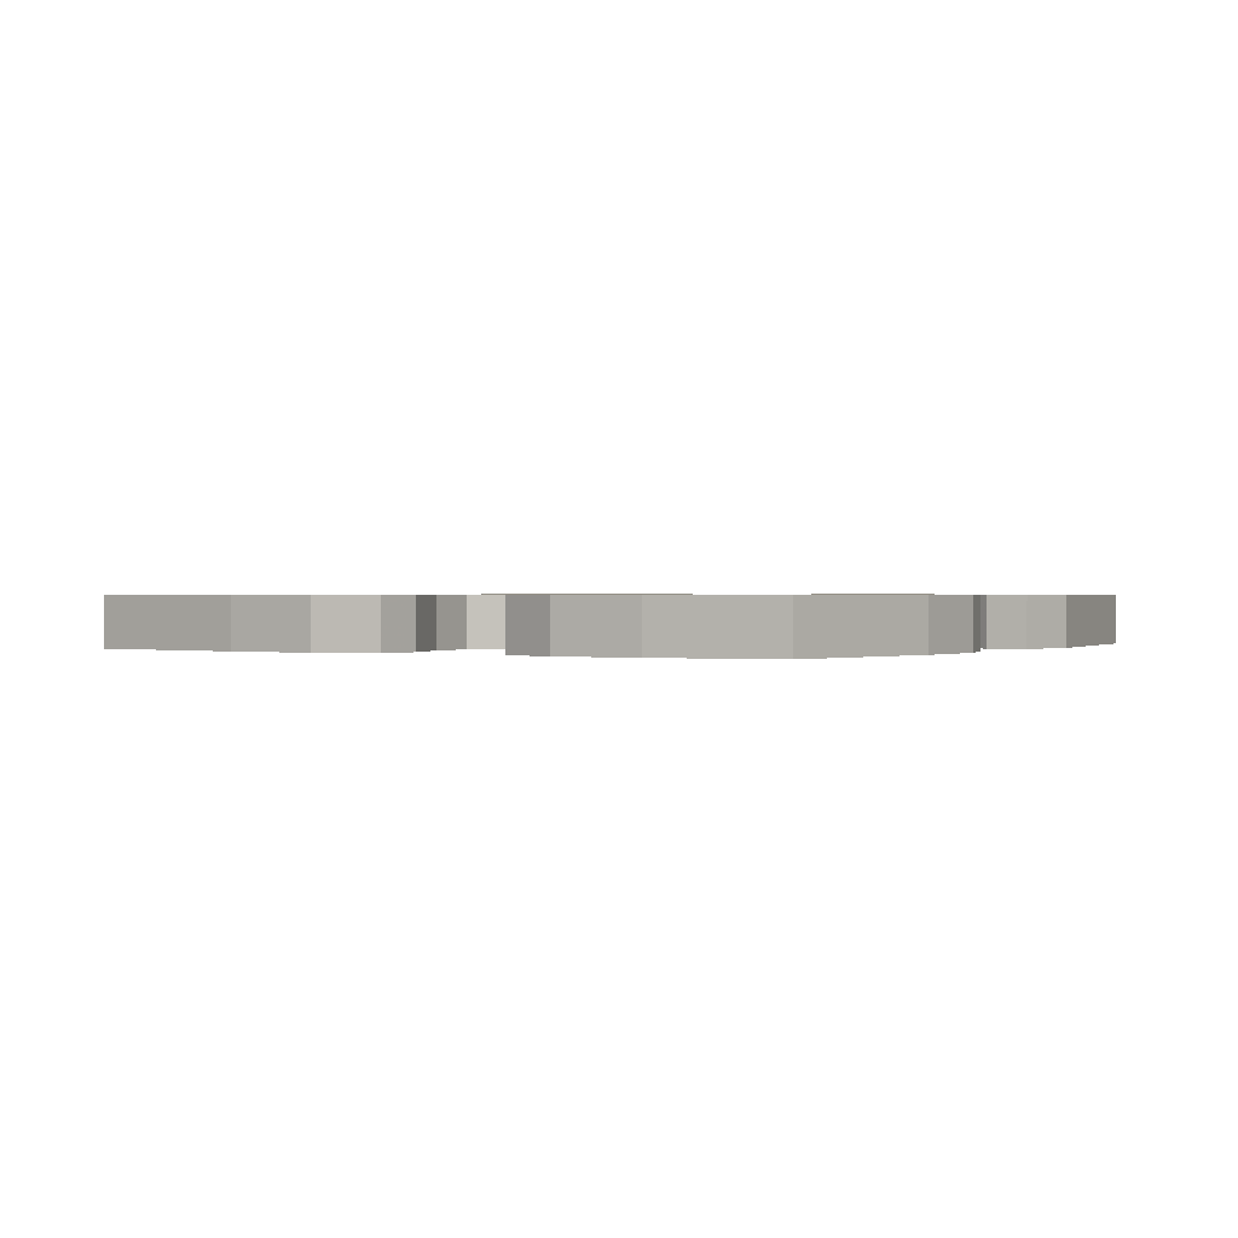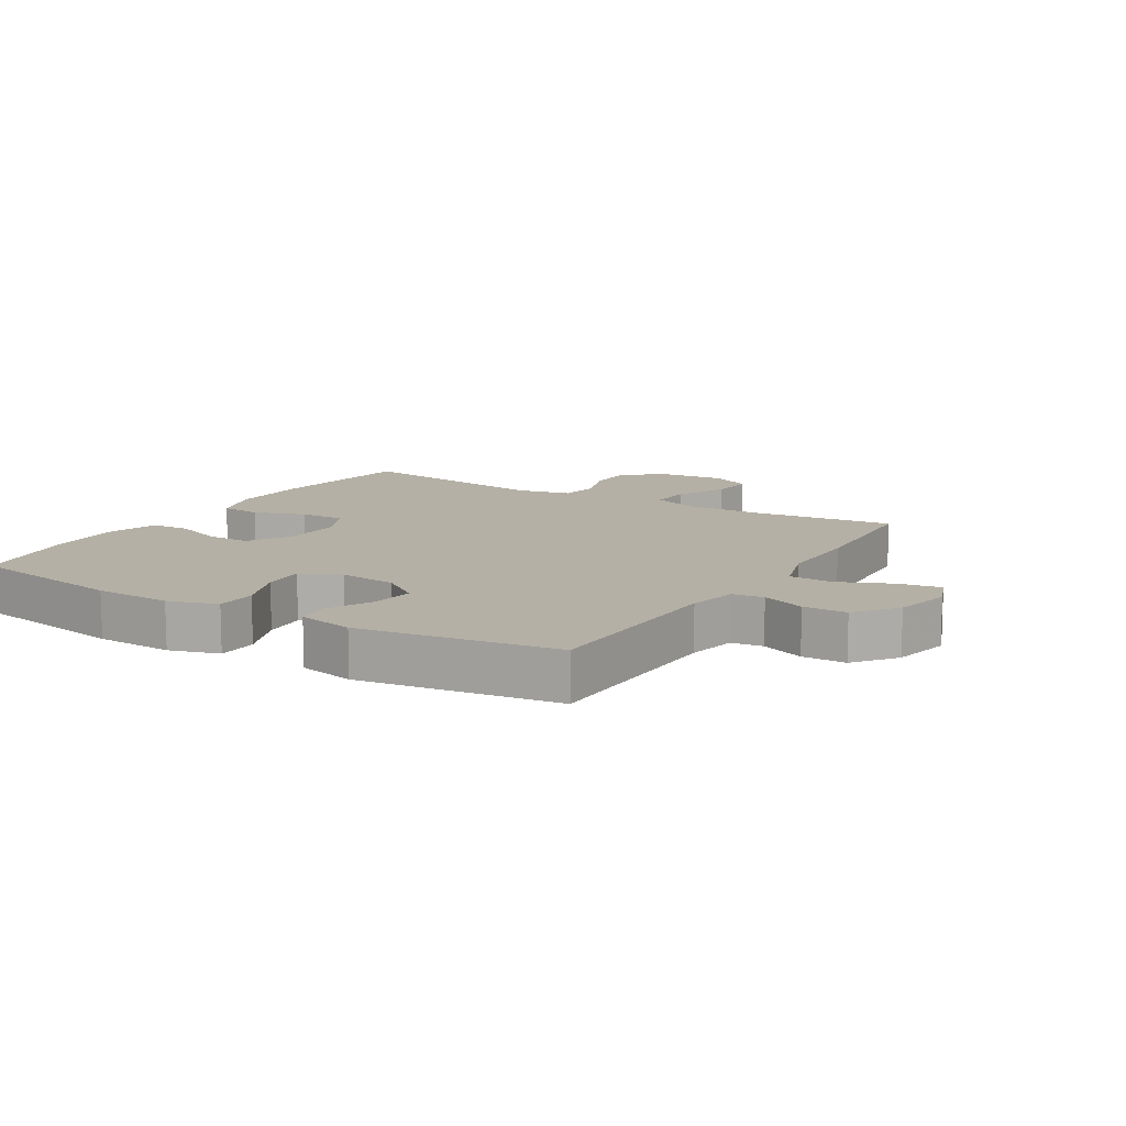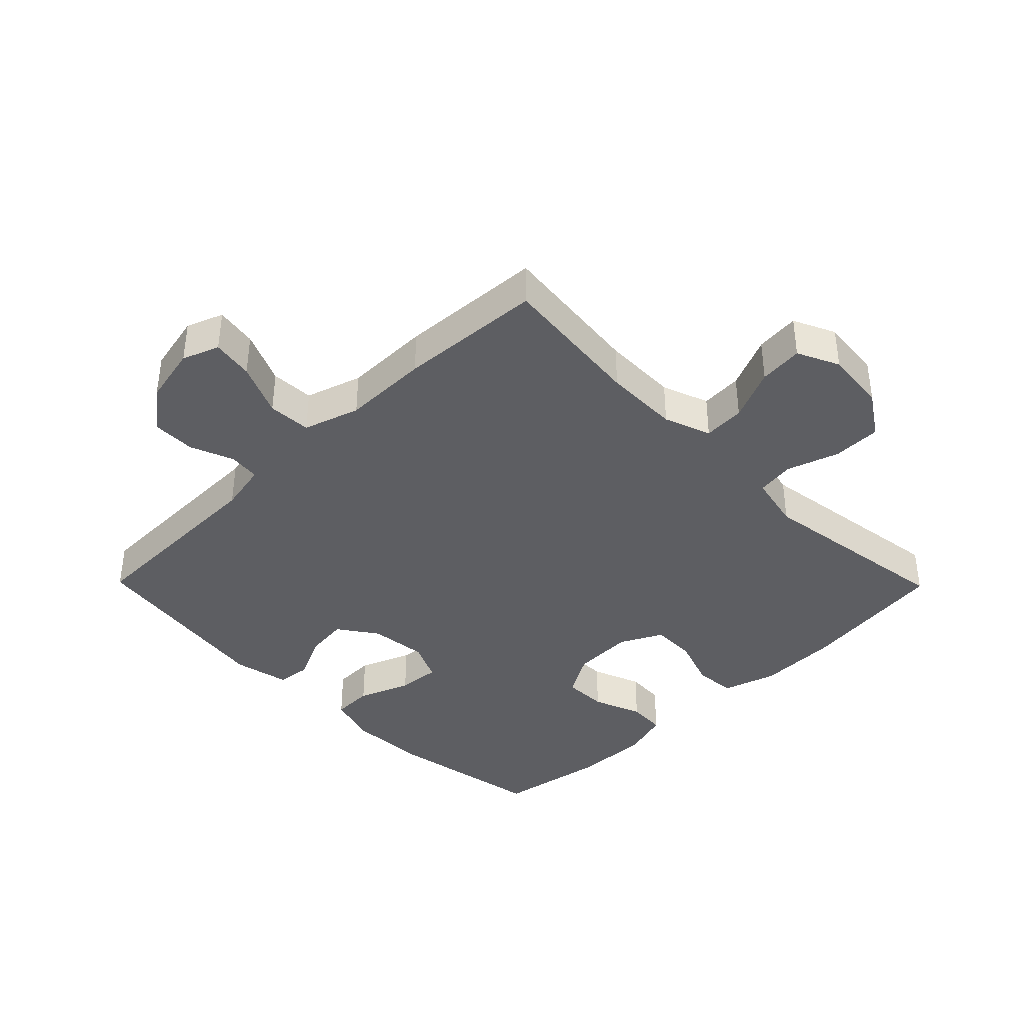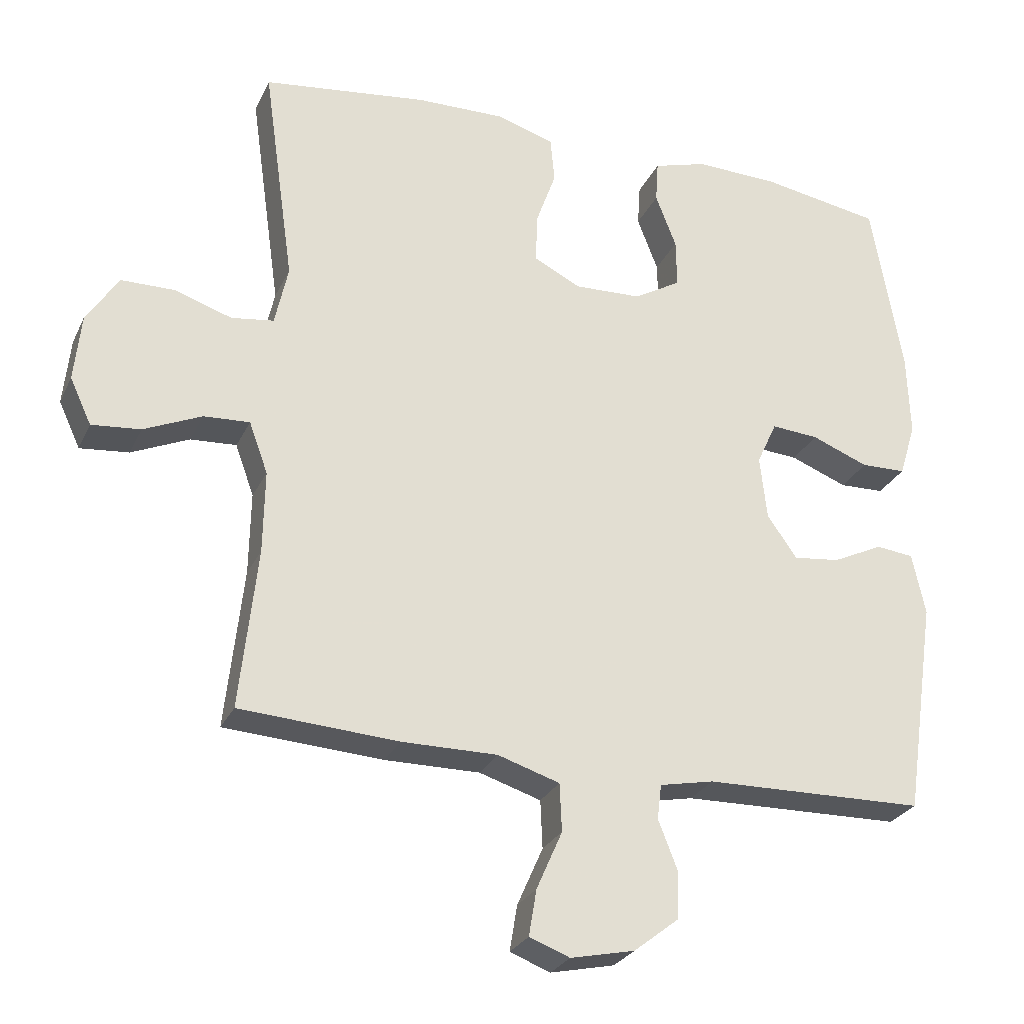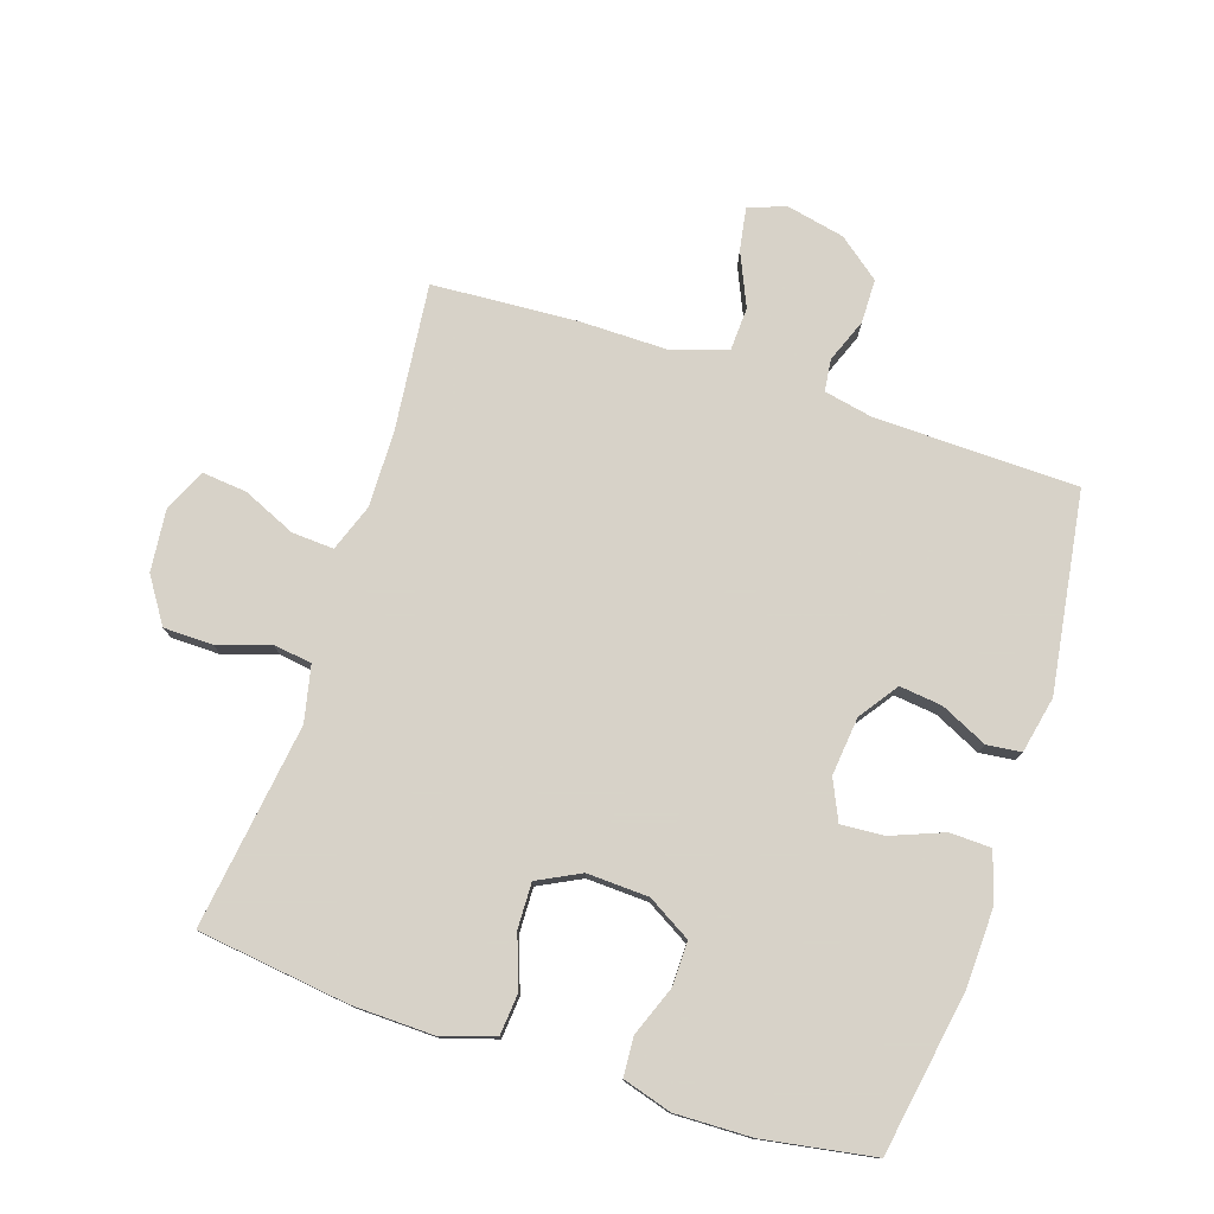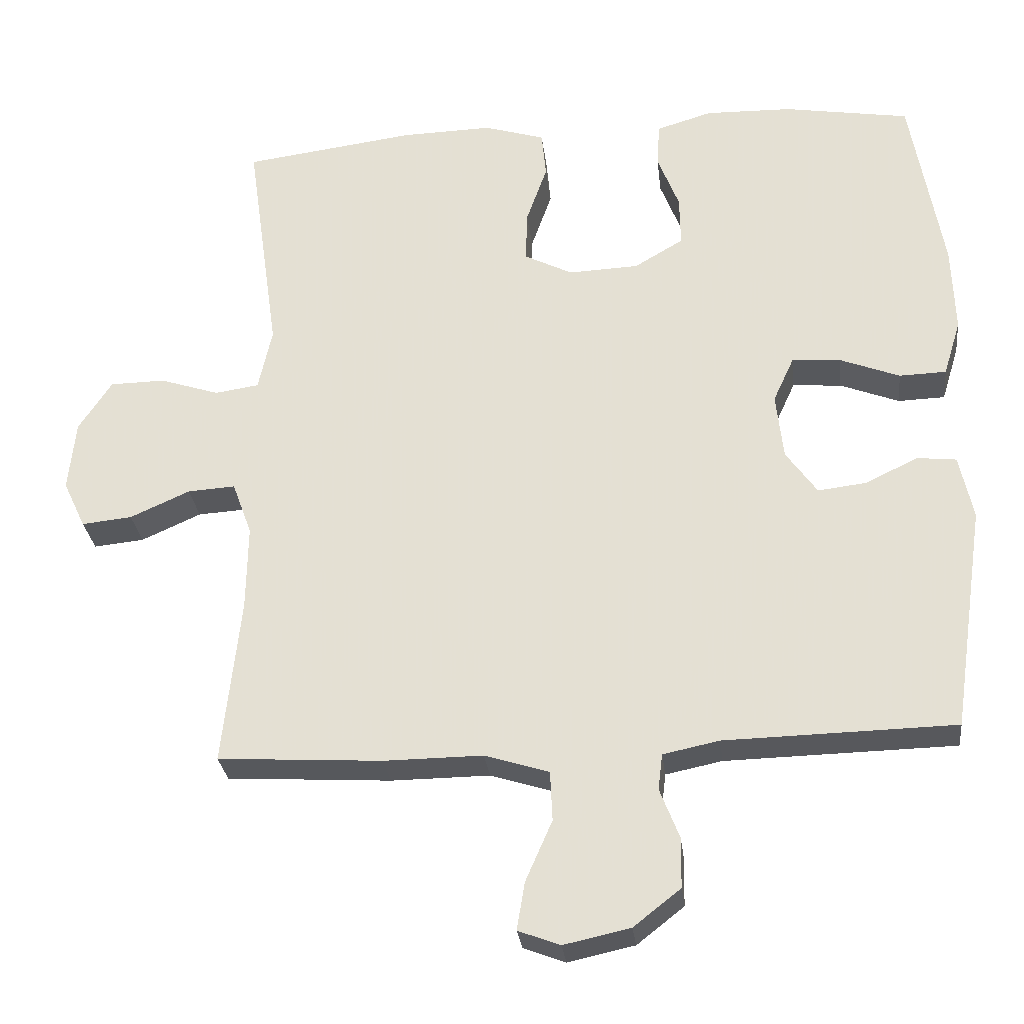
<metadata>
{"format":"obj","ext":"obj","renderer":"f3d","projection":"perspective","resolution":1024,"background":"white","views":[{"elev":0.6,"azim":31.3,"up":"+Y"},{"elev":11.7,"azim":121.3,"up":"+Y"},{"elev":-39.0,"azim":-135.5,"up":"+Y"},{"elev":-27.2,"azim":-21.1,"up":"+Z"},{"elev":77.3,"azim":18.1,"up":"+Y"},{"elev":-28.6,"azim":6.6,"up":"+Z"}]}
</metadata>
<code>
v 0.5 0.07 -0.5
v 0.182 0.07 -0.507
v 0.104 0.07 -0.523
v 0.098 0.07 -0.573
v 0.125 0.07 -0.642
v 0.124 0.07 -0.711
v 0.059 0.07 -0.762
v -0.033 0.07 -0.782
v -0.091 0.07 -0.76
v -0.08 0.07 -0.694
v -0.043 0.07 -0.61
v -0.046 0.07 -0.541
v -0.135 0.07 -0.513
v -0.272 0.07 -0.514
v -0.5 0.07 -0.5
v -0.475 0.07 -0.269
v -0.473 0.07 -0.15
v -0.5 0.07 -0.076
v -0.566 0.07 -0.08
v -0.649 0.07 -0.117
v -0.719 0.07 -0.124
v -0.75 0.07 -0.058
v -0.74 0.07 0.04
v -0.694 0.07 0.11
v -0.617 0.07 0.111
v -0.535 0.07 0.084
v -0.474 0.07 0.093
v -0.455 0.07 0.18
v -0.5 0.07 0.5
v -0.262 0.07 0.531
v -0.135 0.07 0.534
v -0.051 0.07 0.508
v -0.045 0.07 0.443
v -0.074 0.07 0.361
v -0.076 0.07 0.29
v -0.009 0.07 0.256
v 0.088 0.07 0.26
v 0.156 0.07 0.3
v 0.155 0.07 0.37
v 0.125 0.07 0.448
v 0.129 0.07 0.509
v 0.206 0.07 0.532
v 0.326 0.07 0.529
v 0.5 0.07 0.5
v 0.544 0.07 0.245
v 0.548 0.07 0.123
v 0.524 0.07 0.045
v 0.459 0.07 0.043
v 0.377 0.07 0.075
v 0.309 0.07 0.08
v 0.28 0.07 0.017
v 0.29 0.07 -0.075
v 0.333 0.07 -0.136
v 0.4 0.07 -0.128
v 0.473 0.07 -0.093
v 0.527 0.07 -0.099
v 0.546 0.07 -0.188
v 0.5 0 -0.5
v 0.182 0 -0.507
v 0.104 0 -0.523
v 0.098 0 -0.573
v 0.125 0 -0.642
v 0.124 0 -0.711
v 0.059 0 -0.762
v -0.033 0 -0.782
v -0.091 0 -0.76
v -0.08 0 -0.694
v -0.043 0 -0.61
v -0.046 0 -0.541
v -0.135 0 -0.513
v -0.272 0 -0.514
v -0.5 0 -0.5
v -0.475 0 -0.269
v -0.473 0 -0.15
v -0.5 0 -0.076
v -0.566 0 -0.08
v -0.649 0 -0.117
v -0.719 0 -0.124
v -0.75 0 -0.058
v -0.74 0 0.04
v -0.694 0 0.11
v -0.617 0 0.111
v -0.535 0 0.084
v -0.474 0 0.093
v -0.455 0 0.18
v -0.5 0 0.5
v -0.262 0 0.531
v -0.135 0 0.534
v -0.051 0 0.508
v -0.045 0 0.443
v -0.074 0 0.361
v -0.076 0 0.29
v -0.009 0 0.256
v 0.088 0 0.26
v 0.156 0 0.3
v 0.155 0 0.37
v 0.125 0 0.448
v 0.129 0 0.509
v 0.206 0 0.532
v 0.326 0 0.529
v 0.5 0 0.5
v 0.544 0 0.245
v 0.548 0 0.123
v 0.524 0 0.045
v 0.459 0 0.043
v 0.377 0 0.075
v 0.309 0 0.08
v 0.28 0 0.017
v 0.29 0 -0.075
v 0.333 0 -0.136
v 0.4 0 -0.128
v 0.473 0 -0.093
v 0.527 0 -0.099
v 0.546 0 -0.188
f 57 1 2
f 56 57 2
f 55 56 2
f 54 55 2
f 53 54 2 3
f 52 53 3
f 51 52 3
f 47 48 49
f 46 47 49
f 45 46 49
f 44 45 49
f 43 44 49
f 42 43 49
f 41 42 49
f 40 41 49
f 39 40 49
f 38 39 49 50
f 37 38 50 51
f 32 33 34
f 31 32 34
f 30 31 34
f 29 30 34
f 28 29 34
f 27 28 34 35
f 24 25 26
f 23 24 26
f 22 23 26
f 21 22 26
f 20 21 26
f 19 20 26
f 18 19 26 27
f 27 35 36
f 18 27 36
f 17 18 36
f 13 14 15 16
f 37 51 3
f 36 37 3
f 17 36 3
f 16 17 3
f 13 16 3
f 12 13 3
f 9 10 11
f 8 9 11
f 7 8 11
f 6 7 11
f 5 6 11
f 4 5 11
f 3 4 11 12
f 59 58 114
f 59 114 113
f 59 113 112
f 59 112 111
f 60 59 111 110
f 60 110 109
f 60 109 108
f 106 105 104
f 106 104 103
f 106 103 102
f 106 102 101
f 106 101 100
f 106 100 99
f 106 99 98
f 106 98 97
f 106 97 96
f 107 106 96 95
f 108 107 95 94
f 91 90 89
f 91 89 88
f 91 88 87
f 91 87 86
f 91 86 85
f 92 91 85 84
f 83 82 81
f 83 81 80
f 83 80 79
f 83 79 78
f 83 78 77
f 83 77 76
f 84 83 76 75
f 93 92 84
f 93 84 75
f 93 75 74
f 73 72 71 70
f 60 108 94
f 60 94 93
f 60 93 74
f 60 74 73
f 60 73 70
f 60 70 69
f 68 67 66
f 68 66 65
f 68 65 64
f 68 64 63
f 68 63 62
f 68 62 61
f 69 68 61 60
f 1 58 59 2
f 2 59 60 3
f 3 60 61 4
f 4 61 62 5
f 5 62 63 6
f 6 63 64 7
f 7 64 65 8
f 8 65 66 9
f 9 66 67 10
f 10 67 68 11
f 11 68 69 12
f 12 69 70 13
f 13 70 71 14
f 14 71 72 15
f 15 72 73 16
f 16 73 74 17
f 17 74 75 18
f 18 75 76 19
f 19 76 77 20
f 20 77 78 21
f 21 78 79 22
f 22 79 80 23
f 23 80 81 24
f 24 81 82 25
f 25 82 83 26
f 26 83 84 27
f 27 84 85 28
f 28 85 86 29
f 29 86 87 30
f 30 87 88 31
f 31 88 89 32
f 32 89 90 33
f 33 90 91 34
f 34 91 92 35
f 35 92 93 36
f 36 93 94 37
f 37 94 95 38
f 38 95 96 39
f 39 96 97 40
f 40 97 98 41
f 41 98 99 42
f 42 99 100 43
f 43 100 101 44
f 44 101 102 45
f 45 102 103 46
f 46 103 104 47
f 47 104 105 48
f 48 105 106 49
f 49 106 107 50
f 50 107 108 51
f 51 108 109 52
f 52 109 110 53
f 53 110 111 54
f 54 111 112 55
f 55 112 113 56
f 56 113 114 57
f 57 114 58 1

</code>
